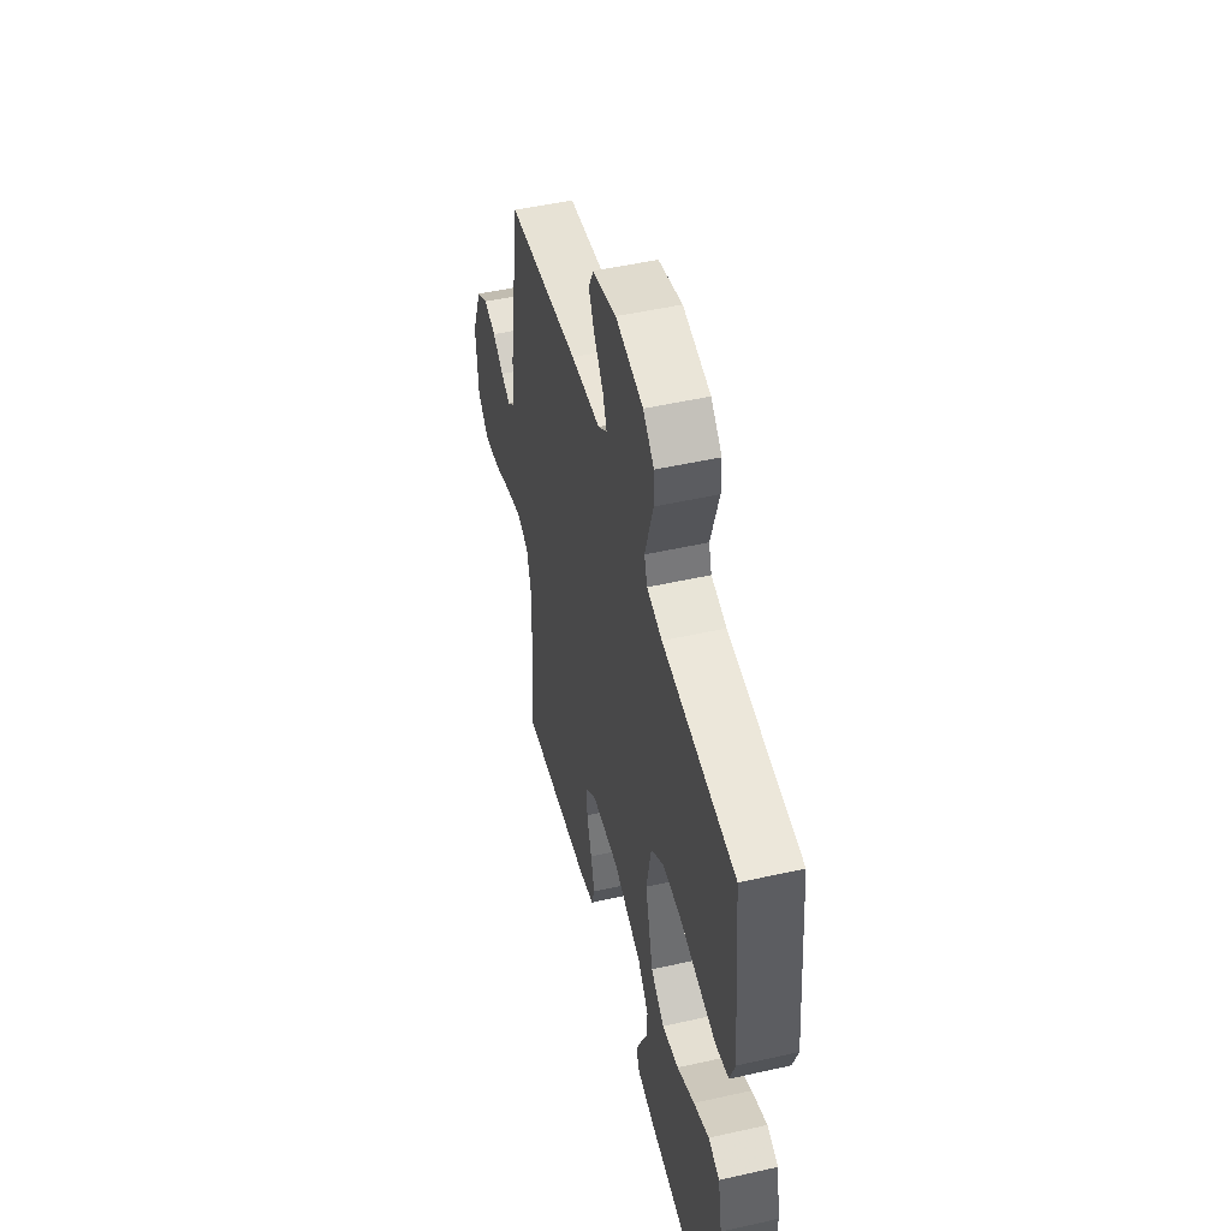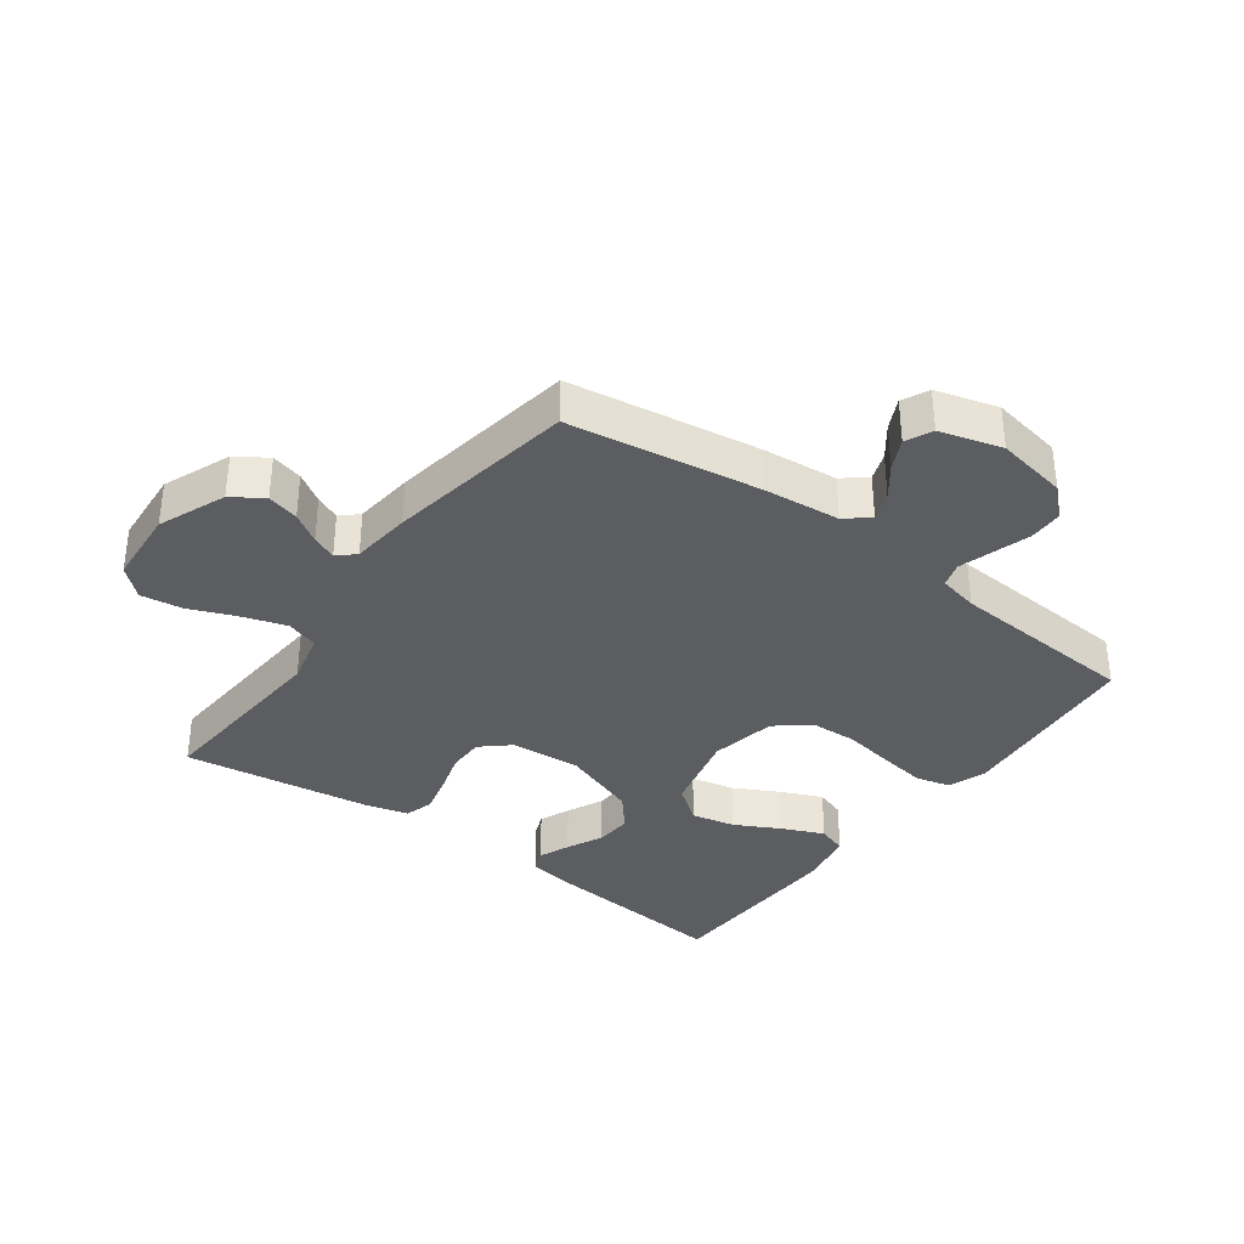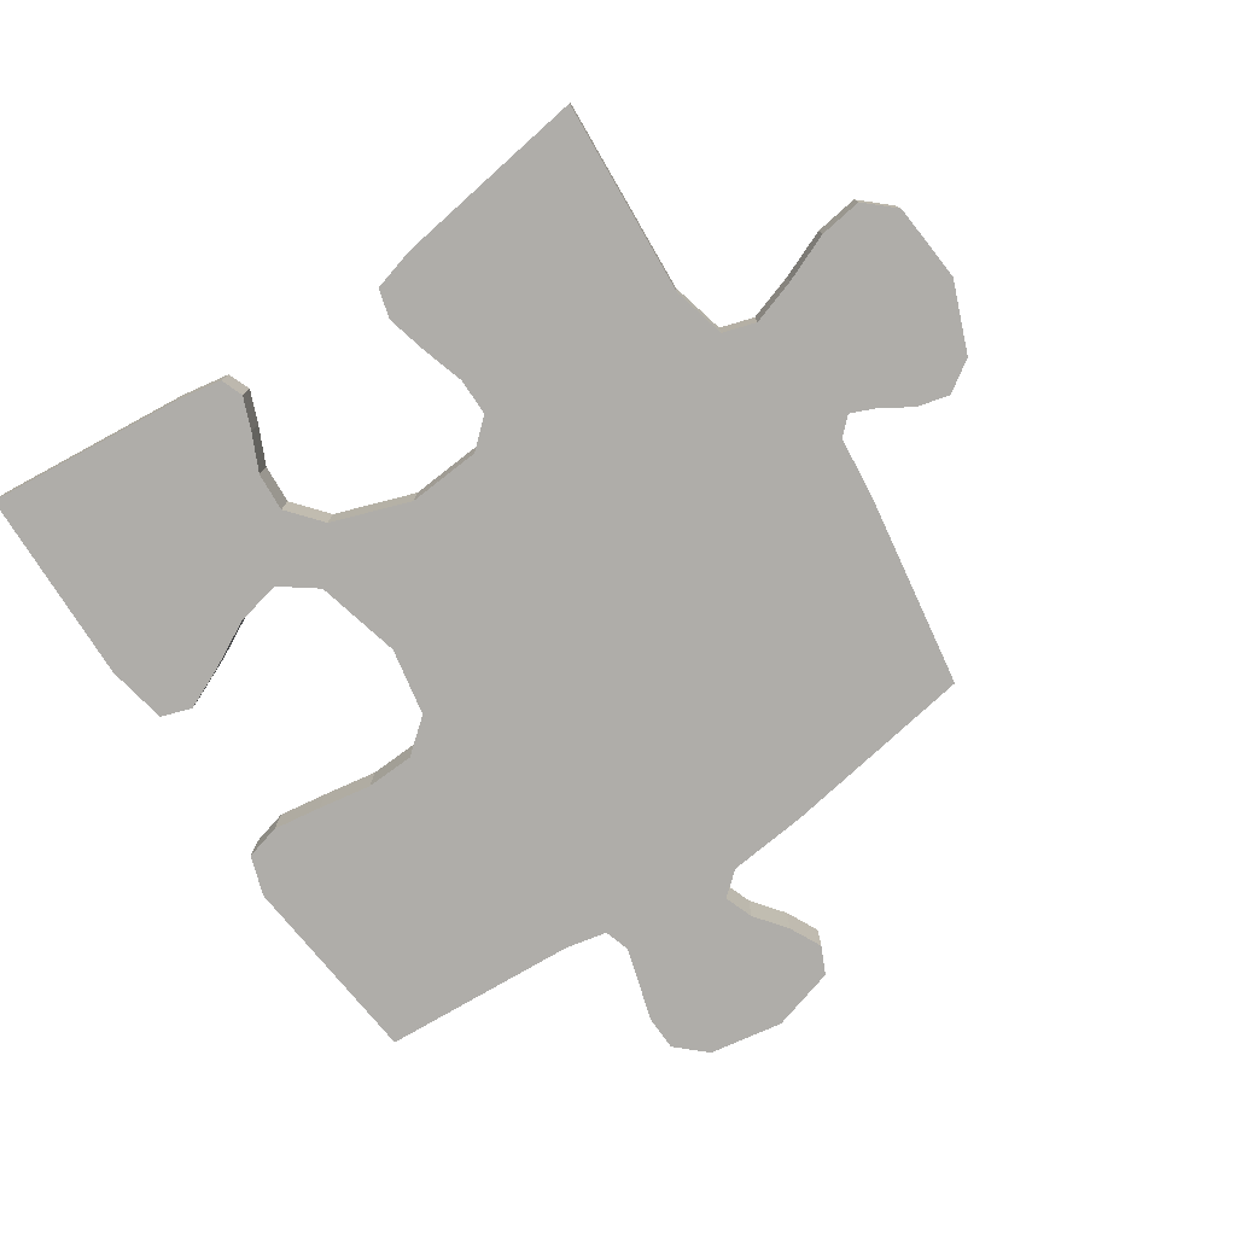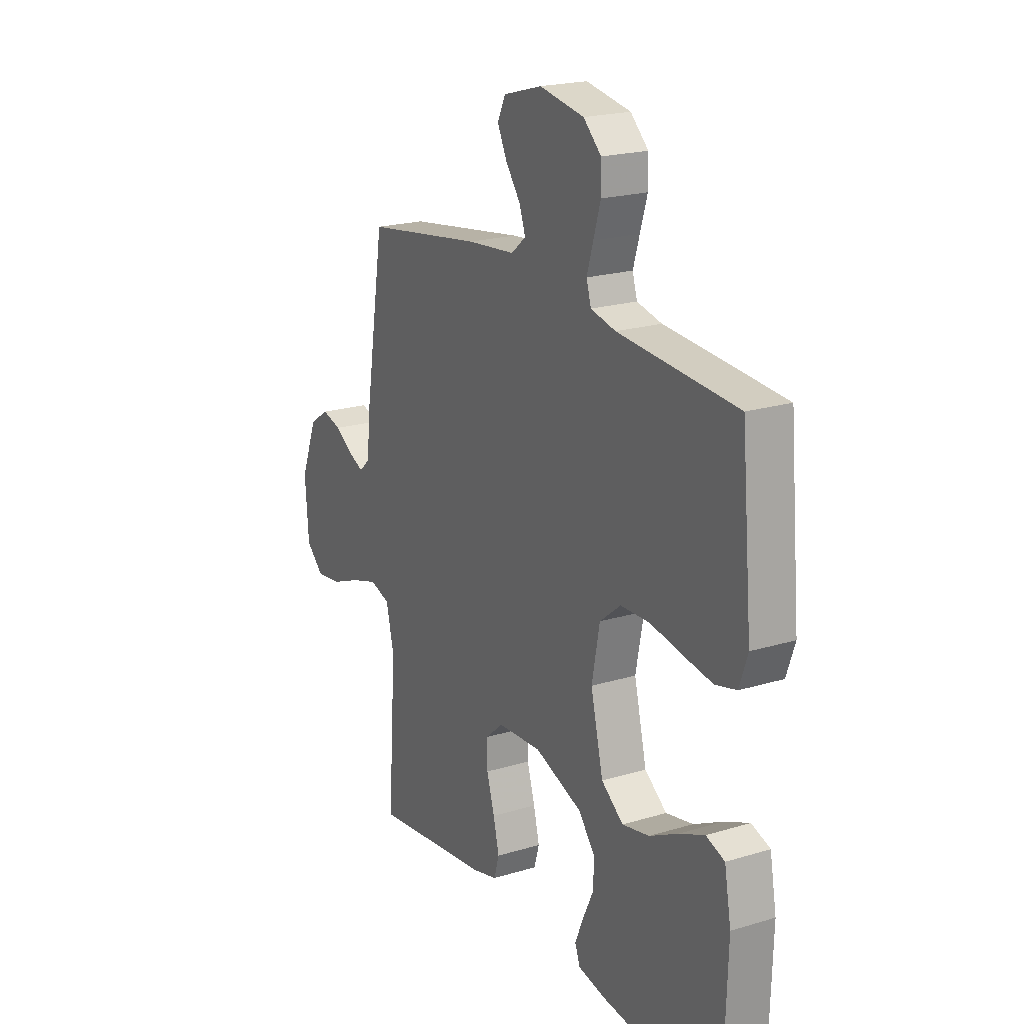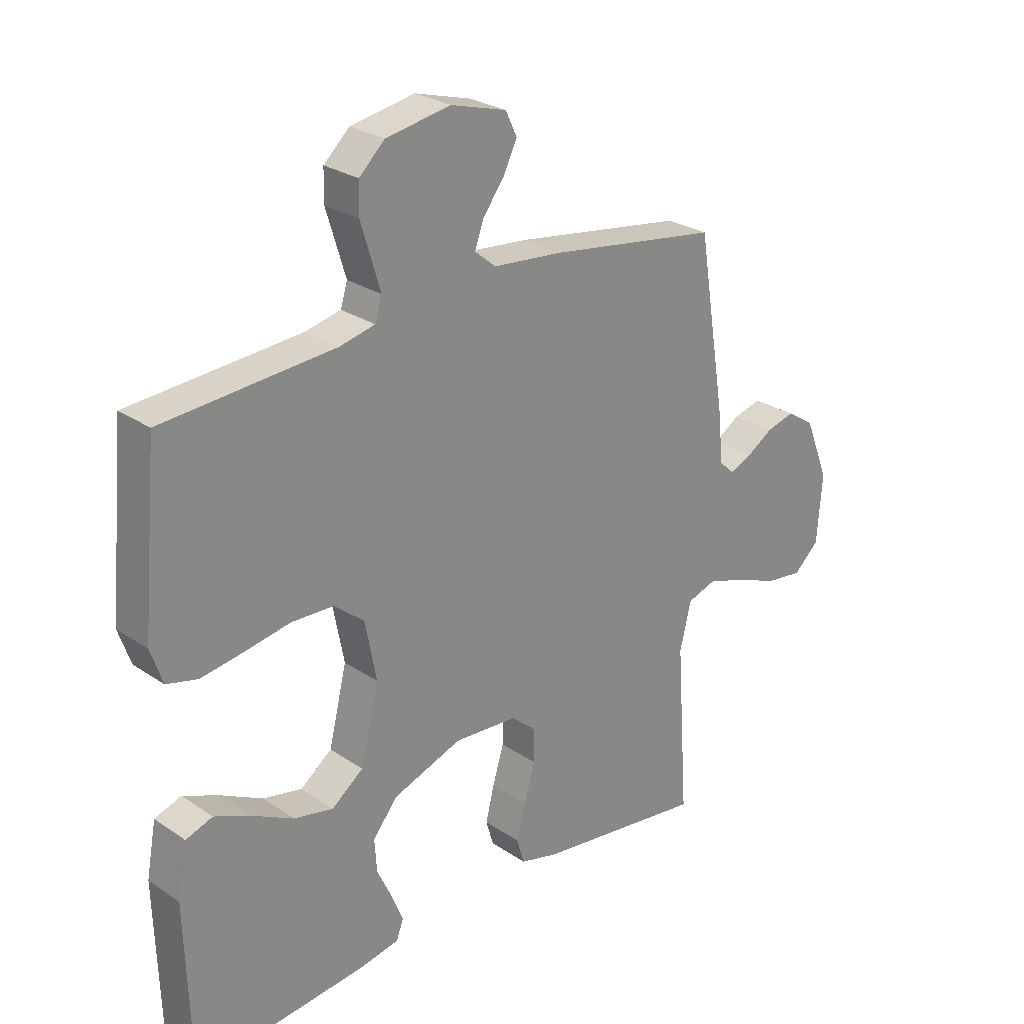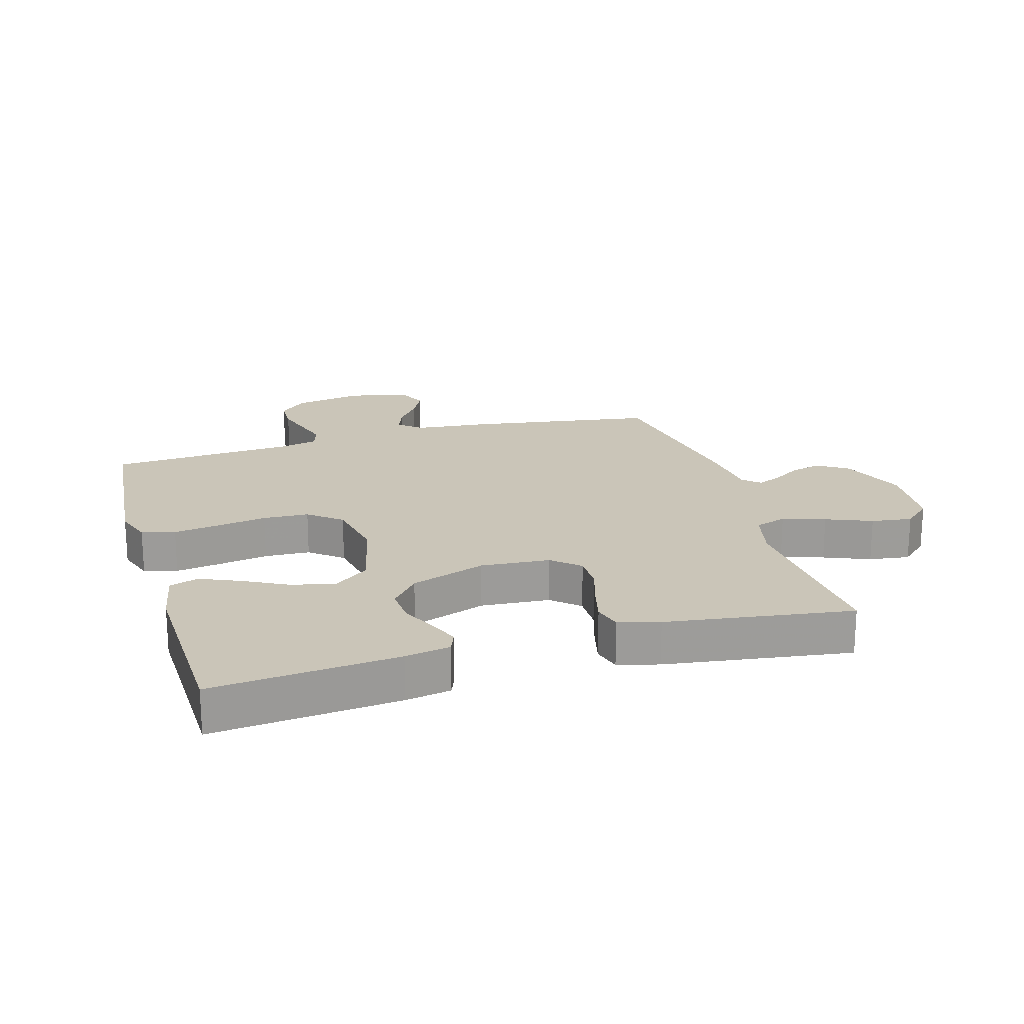
<metadata>
{"format":"obj","ext":"obj","renderer":"f3d","projection":"perspective","resolution":1024,"background":"white","views":[{"elev":50.3,"azim":76.1,"up":"+Z"},{"elev":-35.5,"azim":-36.4,"up":"+Y"},{"elev":-77.3,"azim":-146.0,"up":"+Y"},{"elev":20.9,"azim":61.5,"up":"+Z"},{"elev":26.6,"azim":136.5,"up":"+Z"},{"elev":20.4,"azim":163.8,"up":"+Y"}]}
</metadata>
<code>
v -0.5 0.07 -0.5
v -0.479 0.07 -0.2
v -0.499 0.07 -0.117
v -0.55 0.07 -0.101
v -0.619 0.07 -0.123
v -0.693 0.07 -0.153
v -0.759 0.07 -0.162
v -0.804 0.07 -0.121
v -0.813 0.07 0
v -0.77 0.07 0.107
v -0.721 0.07 0.139
v -0.671 0.07 0.126
v -0.625 0.07 0.097
v -0.586 0.07 0.08
v -0.559 0.07 0.105
v -0.549 0.07 0.2
v -0.5 0.07 0.5
v -0.2 0.07 0.546
v -0.078 0.07 0.558
v -0.041 0.07 0.589
v -0.057 0.07 0.633
v -0.094 0.07 0.682
v -0.118 0.07 0.731
v -0.098 0.07 0.773
v 0 0.07 0.801
v 0.113 0.07 0.781
v 0.158 0.07 0.739
v 0.159 0.07 0.685
v 0.141 0.07 0.626
v 0.125 0.07 0.573
v 0.137 0.07 0.534
v 0.2 0.07 0.52
v 0.5 0.07 0.5
v 0.528 0.07 0.2
v 0.507 0.07 0.139
v 0.453 0.07 0.125
v 0.379 0.07 0.136
v 0.298 0.07 0.15
v 0.224 0.07 0.147
v 0.171 0.07 0.104
v 0.151 0.07 0
v 0.183 0.07 -0.131
v 0.239 0.07 -0.173
v 0.308 0.07 -0.158
v 0.381 0.07 -0.12
v 0.445 0.07 -0.092
v 0.492 0.07 -0.108
v 0.509 0.07 -0.2
v 0.5 0.07 -0.5
v 0.2 0.07 -0.471
v 0.127 0.07 -0.458
v 0.114 0.07 -0.424
v 0.134 0.07 -0.375
v 0.161 0.07 -0.318
v 0.165 0.07 -0.259
v 0.121 0.07 -0.206
v 0 0.07 -0.163
v -0.112 0.07 -0.171
v -0.156 0.07 -0.21
v -0.156 0.07 -0.268
v -0.136 0.07 -0.334
v -0.121 0.07 -0.395
v -0.134 0.07 -0.44
v -0.2 0.07 -0.458
v -0.5 0 -0.5
v -0.479 0 -0.2
v -0.499 0 -0.117
v -0.55 0 -0.101
v -0.619 0 -0.123
v -0.693 0 -0.153
v -0.759 0 -0.162
v -0.804 0 -0.121
v -0.813 0 0
v -0.77 0 0.107
v -0.721 0 0.139
v -0.671 0 0.126
v -0.625 0 0.097
v -0.586 0 0.08
v -0.559 0 0.105
v -0.549 0 0.2
v -0.5 0 0.5
v -0.2 0 0.546
v -0.078 0 0.558
v -0.041 0 0.589
v -0.057 0 0.633
v -0.094 0 0.682
v -0.118 0 0.731
v -0.098 0 0.773
v 0 0 0.801
v 0.113 0 0.781
v 0.158 0 0.739
v 0.159 0 0.685
v 0.141 0 0.626
v 0.125 0 0.573
v 0.137 0 0.534
v 0.2 0 0.52
v 0.5 0 0.5
v 0.528 0 0.2
v 0.507 0 0.139
v 0.453 0 0.125
v 0.379 0 0.136
v 0.298 0 0.15
v 0.224 0 0.147
v 0.171 0 0.104
v 0.151 0 0
v 0.183 0 -0.131
v 0.239 0 -0.173
v 0.308 0 -0.158
v 0.381 0 -0.12
v 0.445 0 -0.092
v 0.492 0 -0.108
v 0.509 0 -0.2
v 0.5 0 -0.5
v 0.2 0 -0.471
v 0.127 0 -0.458
v 0.114 0 -0.424
v 0.134 0 -0.375
v 0.161 0 -0.318
v 0.165 0 -0.259
v 0.121 0 -0.206
v 0 0 -0.163
v -0.112 0 -0.171
v -0.156 0 -0.21
v -0.156 0 -0.268
v -0.136 0 -0.334
v -0.121 0 -0.395
v -0.134 0 -0.44
v -0.2 0 -0.458
f 64 1 2
f 63 64 2
f 62 63 2
f 61 62 2
f 60 61 2
f 59 60 2 3
f 58 59 3 4
f 57 58 4
f 52 53 54
f 51 52 54
f 50 51 54
f 49 50 54
f 48 49 54
f 47 48 54
f 46 47 54
f 45 46 54
f 44 45 54
f 43 44 54 55
f 42 43 55 56
f 36 37 38
f 35 36 38
f 34 35 38
f 33 34 38
f 32 33 38
f 31 32 38 39
f 30 31 39 40
f 27 28 29
f 26 27 29
f 25 26 29
f 24 25 29
f 23 24 29
f 22 23 29
f 21 22 29
f 20 21 29 30
f 30 40 41
f 20 30 41
f 19 20 41
f 42 56 57
f 41 42 57
f 19 41 57
f 18 19 57
f 17 18 57
f 16 17 57
f 15 16 57
f 11 12 13
f 10 11 13
f 9 10 13
f 8 9 13
f 7 8 13
f 6 7 13
f 5 6 13
f 14 15 57 4
f 4 5 13 14
f 66 65 128
f 66 128 127
f 66 127 126
f 66 126 125
f 66 125 124
f 67 66 124 123
f 68 67 123 122
f 68 122 121
f 118 117 116
f 118 116 115
f 118 115 114
f 118 114 113
f 118 113 112
f 118 112 111
f 118 111 110
f 118 110 109
f 118 109 108
f 119 118 108 107
f 120 119 107 106
f 102 101 100
f 102 100 99
f 102 99 98
f 102 98 97
f 102 97 96
f 103 102 96 95
f 104 103 95 94
f 93 92 91
f 93 91 90
f 93 90 89
f 93 89 88
f 93 88 87
f 93 87 86
f 93 86 85
f 94 93 85 84
f 105 104 94
f 105 94 84
f 105 84 83
f 121 120 106
f 121 106 105
f 121 105 83
f 121 83 82
f 121 82 81
f 121 81 80
f 121 80 79
f 77 76 75
f 77 75 74
f 77 74 73
f 77 73 72
f 77 72 71
f 77 71 70
f 77 70 69
f 68 121 79 78
f 78 77 69 68
f 1 65 66 2
f 2 66 67 3
f 3 67 68 4
f 4 68 69 5
f 5 69 70 6
f 6 70 71 7
f 7 71 72 8
f 8 72 73 9
f 9 73 74 10
f 10 74 75 11
f 11 75 76 12
f 12 76 77 13
f 13 77 78 14
f 14 78 79 15
f 15 79 80 16
f 16 80 81 17
f 17 81 82 18
f 18 82 83 19
f 19 83 84 20
f 20 84 85 21
f 21 85 86 22
f 22 86 87 23
f 23 87 88 24
f 24 88 89 25
f 25 89 90 26
f 26 90 91 27
f 27 91 92 28
f 28 92 93 29
f 29 93 94 30
f 30 94 95 31
f 31 95 96 32
f 32 96 97 33
f 33 97 98 34
f 34 98 99 35
f 35 99 100 36
f 36 100 101 37
f 37 101 102 38
f 38 102 103 39
f 39 103 104 40
f 40 104 105 41
f 41 105 106 42
f 42 106 107 43
f 43 107 108 44
f 44 108 109 45
f 45 109 110 46
f 46 110 111 47
f 47 111 112 48
f 48 112 113 49
f 49 113 114 50
f 50 114 115 51
f 51 115 116 52
f 52 116 117 53
f 53 117 118 54
f 54 118 119 55
f 55 119 120 56
f 56 120 121 57
f 57 121 122 58
f 58 122 123 59
f 59 123 124 60
f 60 124 125 61
f 61 125 126 62
f 62 126 127 63
f 63 127 128 64
f 64 128 65 1

</code>
